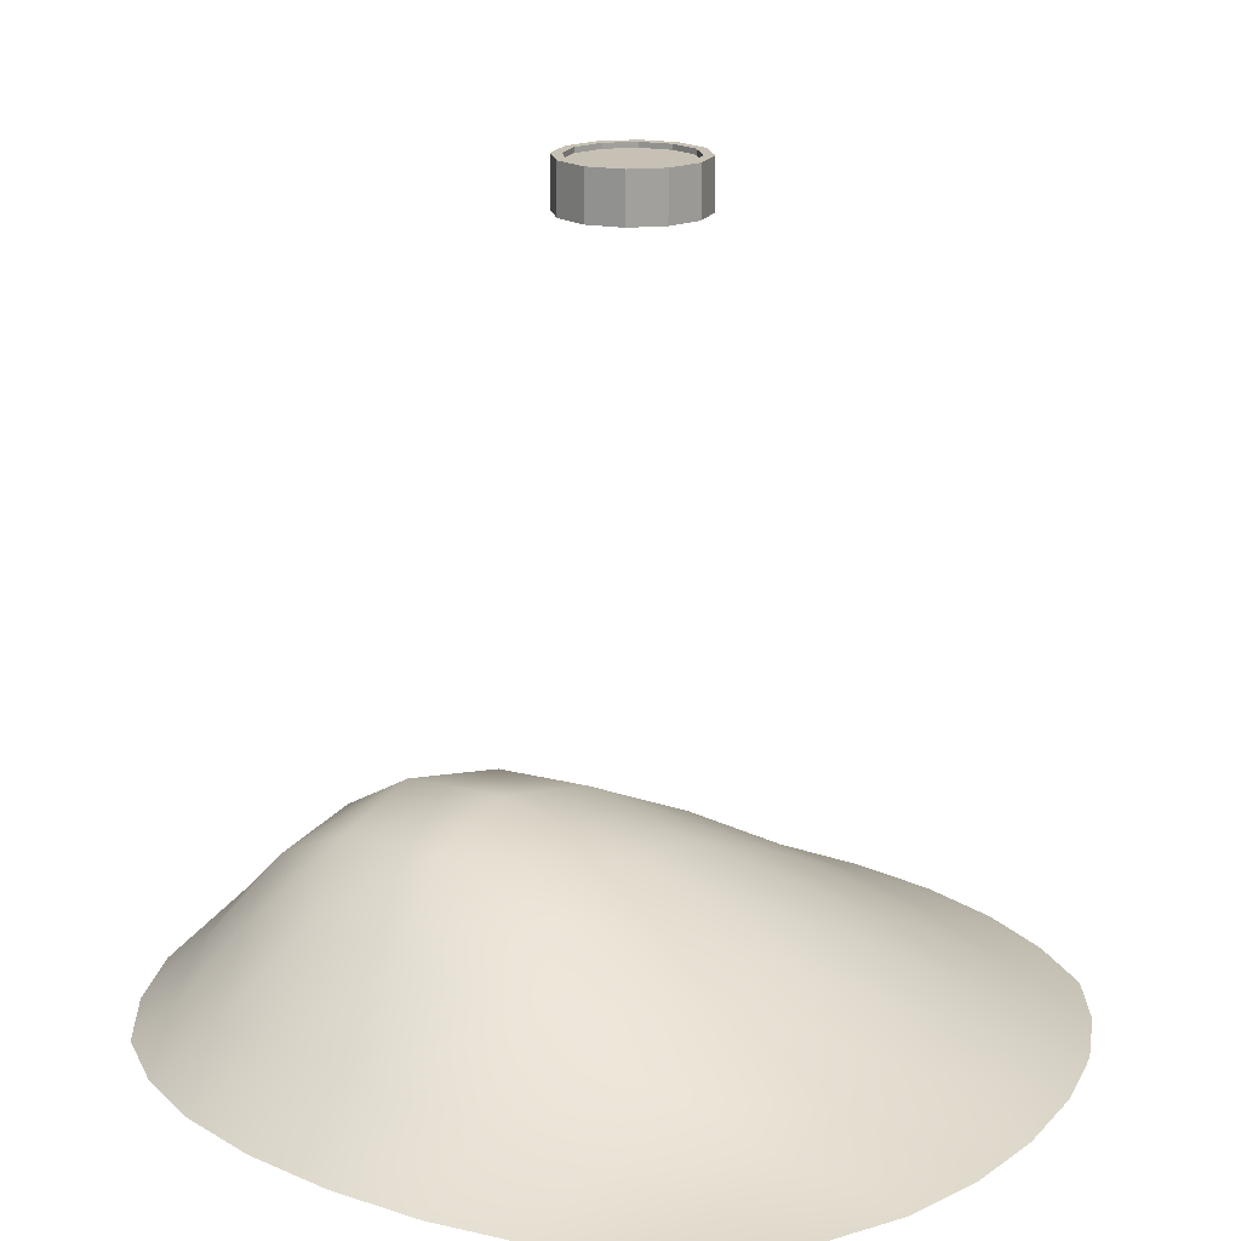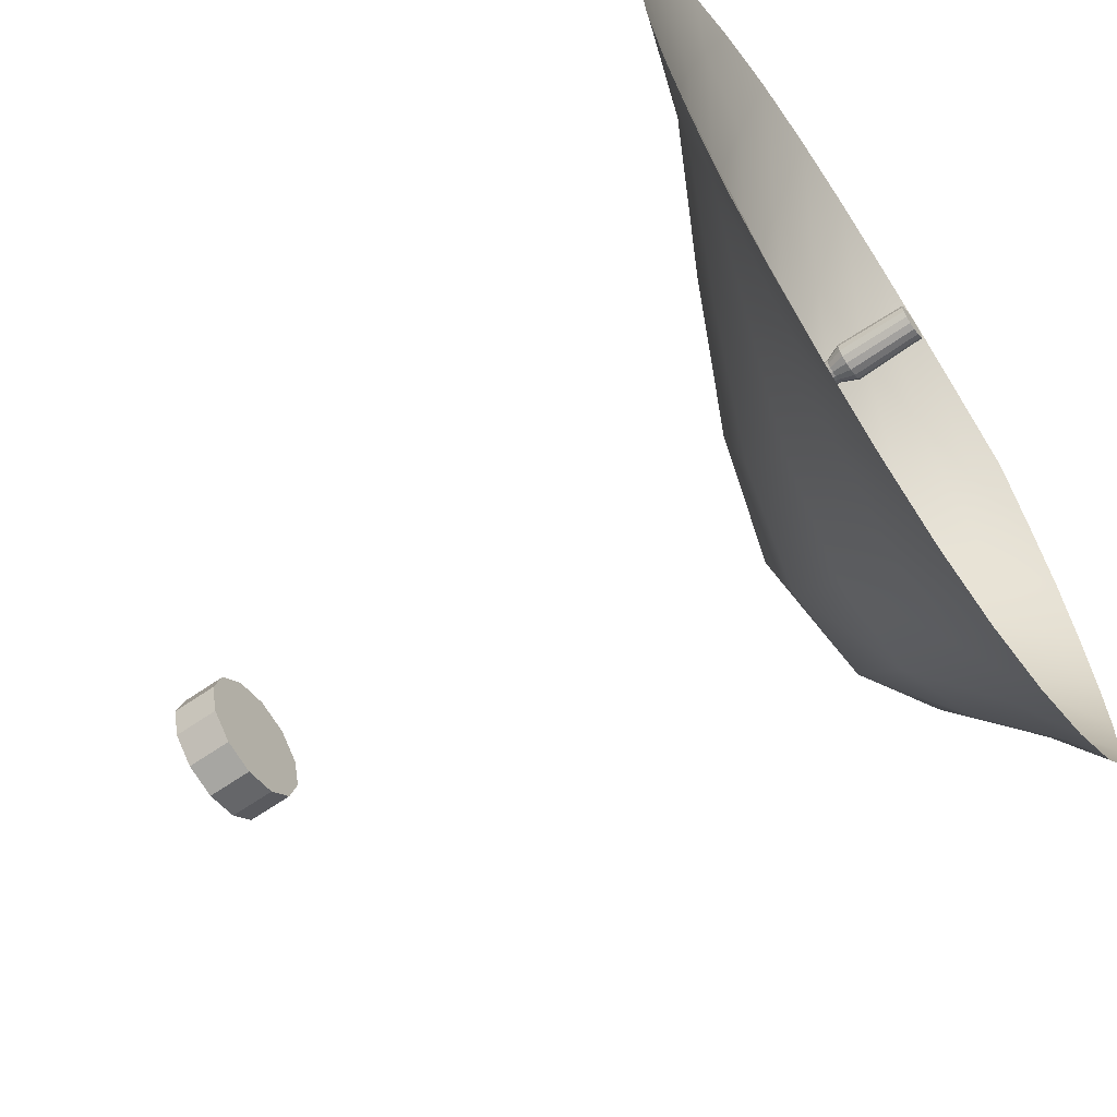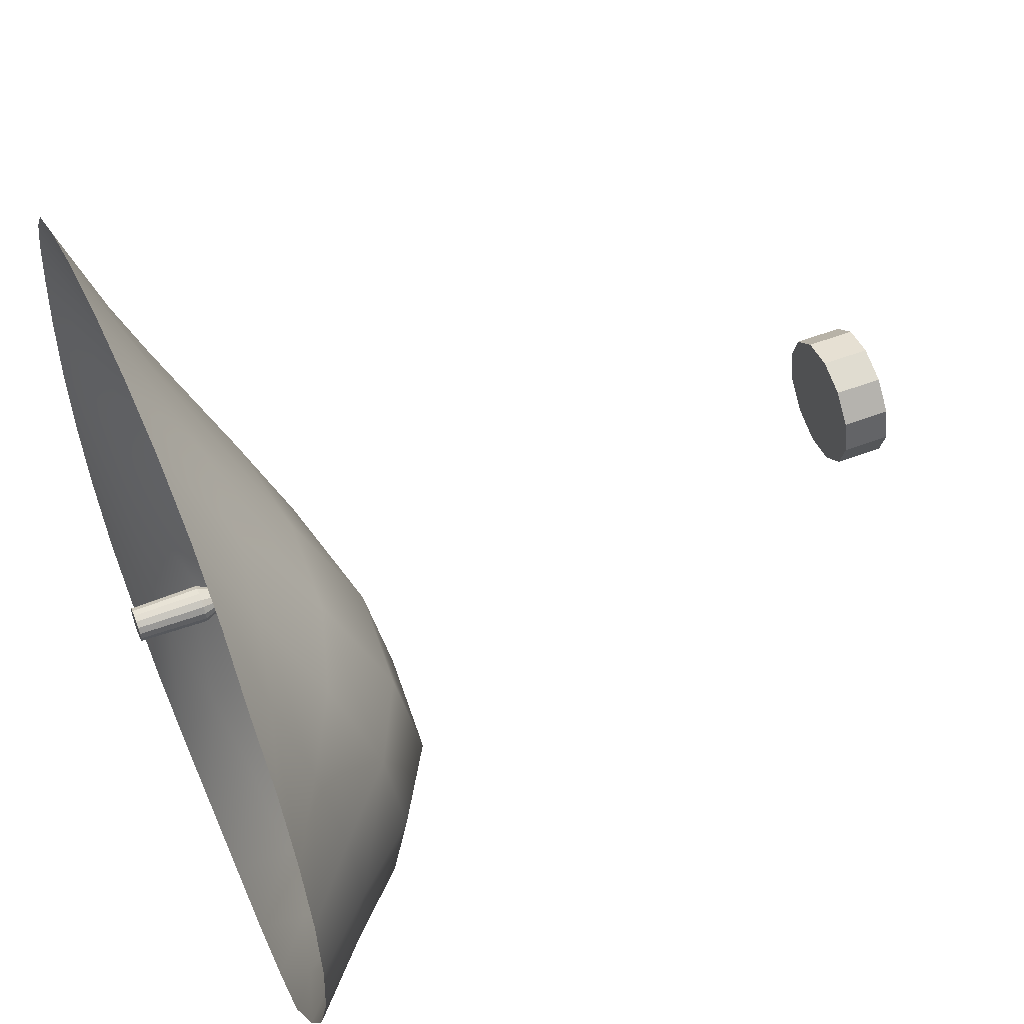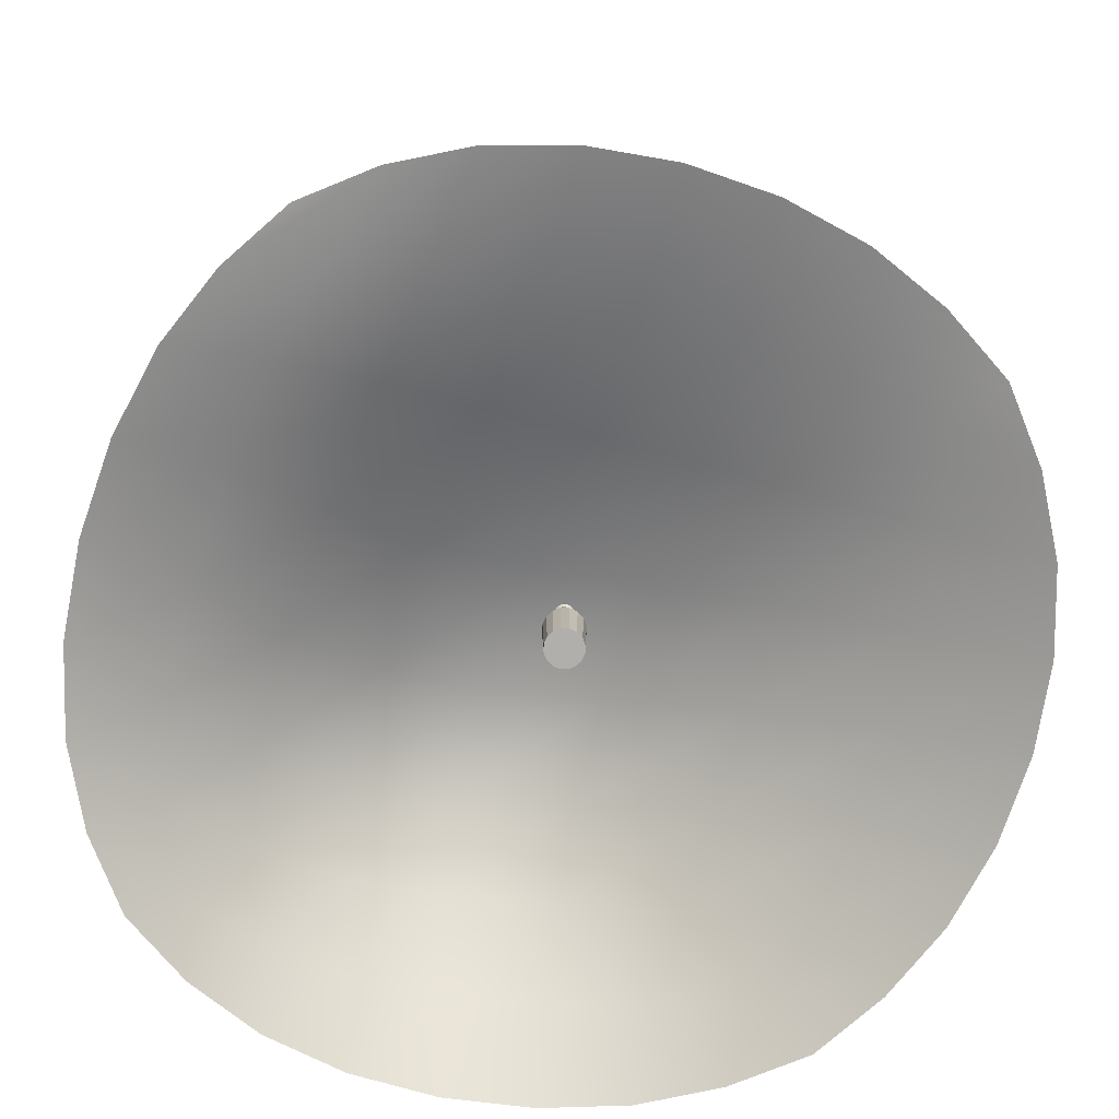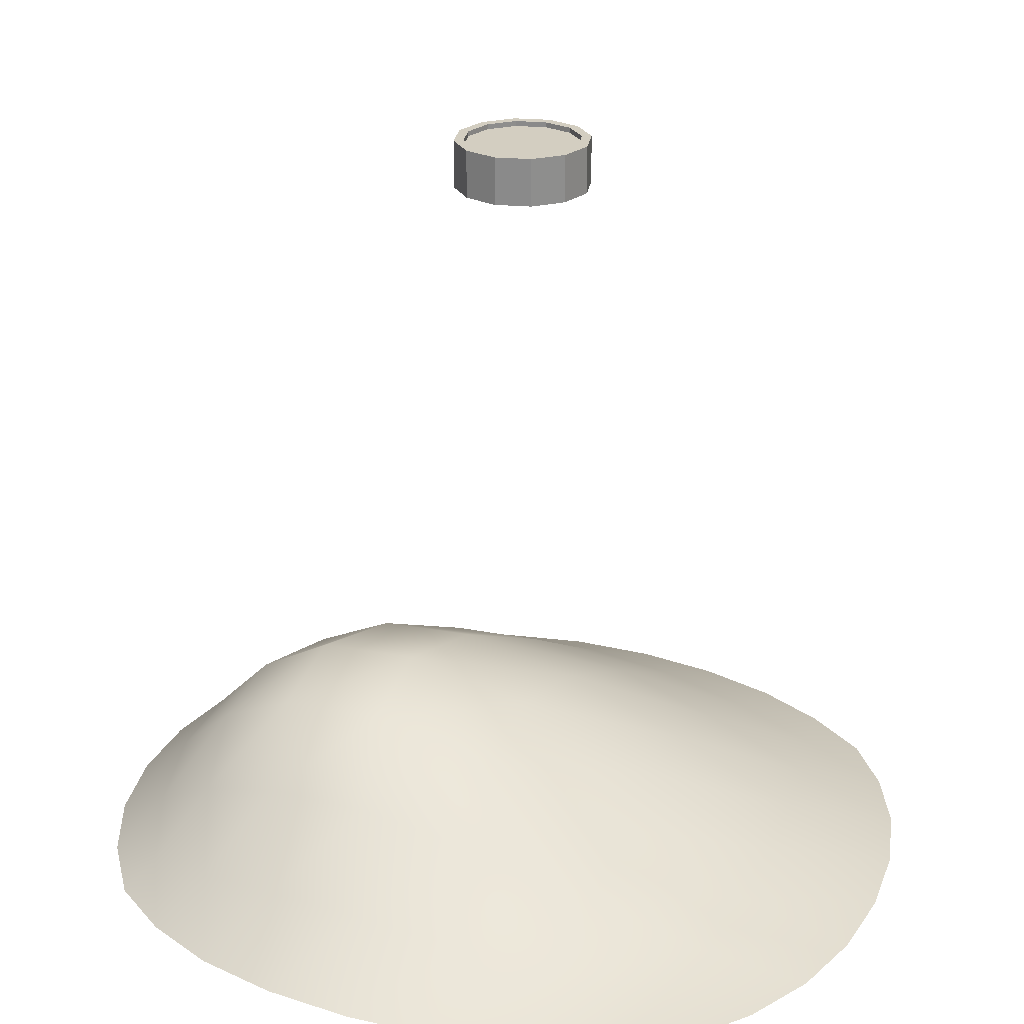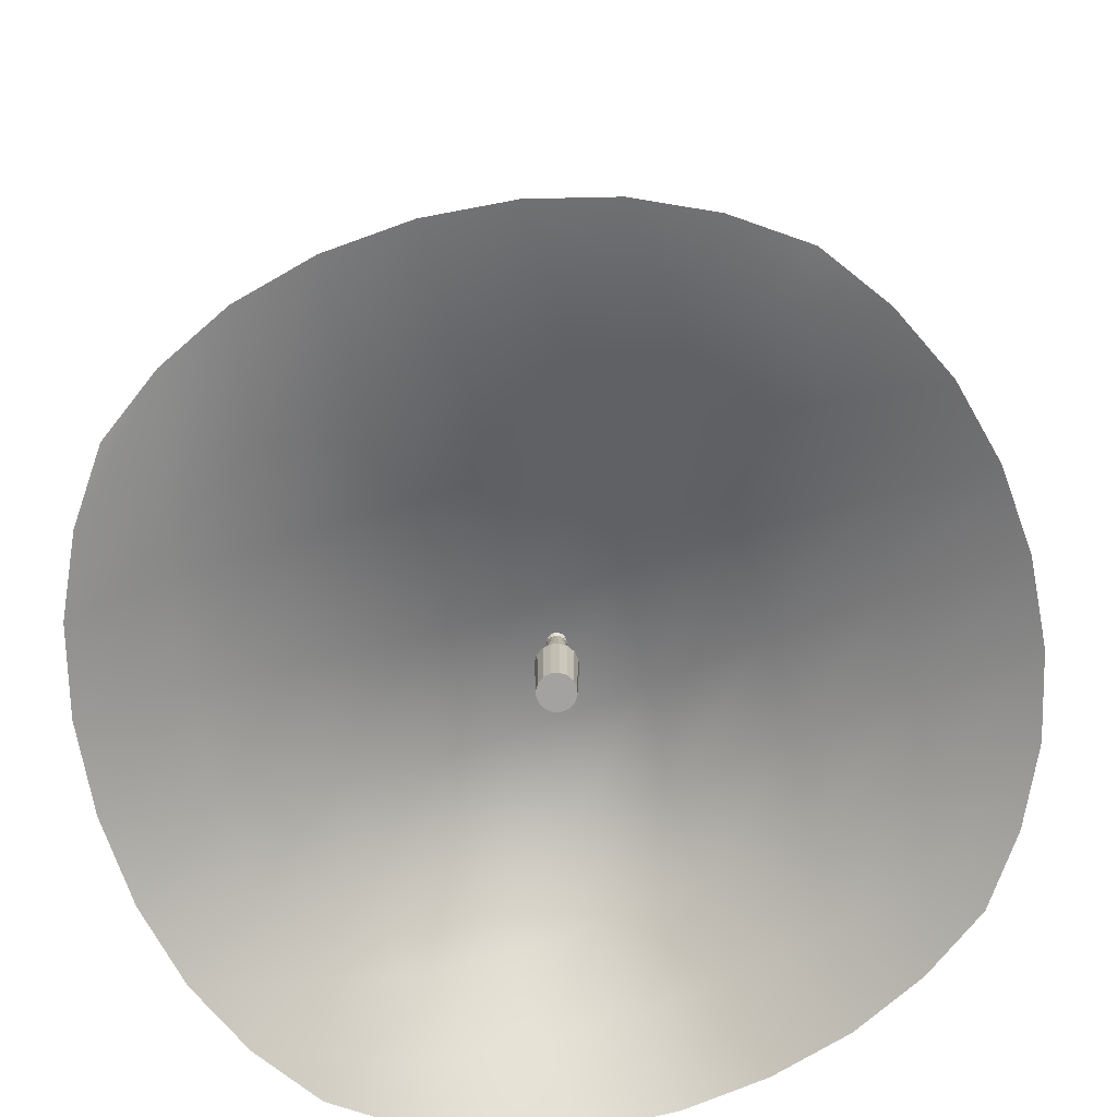
<metadata>
{"format":"obj","ext":"obj","renderer":"f3d","projection":"perspective","resolution":1024,"background":"white","views":[{"elev":18.5,"azim":-145.0,"up":"+Y"},{"elev":-63.7,"azim":-54.9,"up":"+Z"},{"elev":56.3,"azim":68.5,"up":"+Z"},{"elev":-78.2,"azim":-103.5,"up":"+Y"},{"elev":25.1,"azim":-156.7,"up":"+Y"},{"elev":-72.7,"azim":-73.9,"up":"+Y"}]}
</metadata>
<code>
o Cylinder.003_Cylinder.015
v 0 1.666 -0.1526
v 0 1.773 -0.1309
v 0.0763 1.666 -0.1321
v 0.06546 1.773 -0.1134
v 0.1321 1.666 -0.0763
v 0.1134 1.773 -0.06546
v 0.1526 1.666 0
v 0.1309 1.773 0
v 0.1321 1.666 0.0763
v 0.1134 1.773 0.06546
v 0.0763 1.666 0.1321
v 0.06546 1.773 0.1134
v 0 1.666 0.1526
v 0 1.773 0.1309
v -0.0763 1.666 0.1321
v -0.06546 1.773 0.1134
v -0.1321 1.666 0.0763
v -0.1134 1.773 0.06546
v -0.1526 1.666 0
v -0.1309 1.773 0
v -0.1321 1.666 -0.0763
v -0.1134 1.773 -0.06546
v -0.0763 1.666 -0.1321
v -0.06546 1.773 -0.1134
v 0.0763 1.773 -0.1321
v 0 1.773 -0.1526
v 0.1321 1.773 -0.0763
v 0.1526 1.773 0
v 0.1321 1.773 0.0763
v 0.0763 1.773 0.1321
v 0 1.773 0.1526
v -0.0763 1.773 0.1321
v -0.1321 1.773 0.0763
v -0.1526 1.773 0
v -0.1321 1.773 -0.0763
v -0.0763 1.773 -0.1321
v 0.06546 1.761 -0.1134
v 0 1.761 -0.1309
v 0.1134 1.761 -0.06546
v 0.1309 1.761 0
v 0.1134 1.761 0.06546
v 0.06546 1.761 0.1134
v 0 1.761 0.1309
v -0.06546 1.761 0.1134
v -0.1134 1.761 0.06546
v -0.1309 1.761 0
v -0.1134 1.761 -0.06546
v -0.06546 1.761 -0.1134
f 1 26 25 3
f 3 25 27 5
f 5 27 28 7
f 7 28 29 9
f 9 29 30 11
f 11 30 31 13
f 13 31 32 15
f 15 32 33 17
f 17 33 34 19
f 19 34 35 21
f 20 18 45 46
f 21 35 36 23
f 23 36 26 1
f 1 3 5 7 9 11 13 15 17 19 21 23
f 2 4 25 26
f 4 6 27 25
f 6 8 28 27
f 8 10 29 28
f 10 12 30 29
f 12 14 31 30
f 14 16 32 31
f 16 18 33 32
f 18 20 34 33
f 20 22 35 34
f 22 24 36 35
f 24 2 26 36
f 37 38 48 47 46 45 44 43 42 41 40 39
f 14 12 42 43
f 8 6 39 40
f 22 20 46 47
f 16 14 43 44
f 10 8 40 41
f 24 22 47 48
f 4 2 38 37
f 18 16 44 45
f 12 10 41 42
f 2 24 48 38
f 6 4 37 39
o Cylinder.002_Cylinder.014
v 0 -0.04251 -0.03902
v 0 0.1117 -0.04251
v 0.01493 -0.04251 -0.03605
v 0.01627 0.1117 -0.03927
v 0.02759 -0.04251 -0.02759
v 0.03006 0.1117 -0.03006
v 0.03605 -0.04251 -0.01493
v 0.03927 0.1117 -0.01627
v 0.03902 -0.04251 0
v 0.04251 0.1117 0
v 0.03605 -0.04251 0.01493
v 0.03927 0.1117 0.01627
v 0.02759 -0.04251 0.02759
v 0.03006 0.1117 0.03006
v 0.01493 -0.04251 0.03605
v 0.01627 0.1117 0.03927
v 0 -0.04251 0.03902
v 0 0.1117 0.04251
v -0.01493 -0.04251 0.03605
v -0.01627 0.1117 0.03927
v -0.02759 -0.04251 0.02759
v -0.03006 0.1117 0.03006
v -0.03605 -0.04251 0.01493
v -0.03927 0.1117 0.01627
v -0.03902 -0.04251 -0
v -0.04251 0.1117 -0
v -0.03605 -0.04251 -0.01493
v -0.03927 0.1117 -0.01627
v -0.02759 -0.04251 -0.02759
v -0.03006 0.1117 -0.03006
v -0.01493 -0.04251 -0.03605
v -0.01627 0.1117 -0.03927
v 0.01041 0.1475 -0.02514
v 0 0.1475 -0.02721
v 0.01924 0.1475 -0.01924
v 0.02514 0.1475 -0.01041
v 0.02721 0.1475 0
v 0.02514 0.1475 0.01041
v 0.01924 0.1475 0.01924
v 0.01041 0.1475 0.02514
v 0 0.1475 0.02721
v -0.01041 0.1475 0.02514
v -0.01924 0.1475 0.01924
v -0.02514 0.1475 0.01041
v -0.02721 0.1475 -0
v -0.02514 0.1475 -0.01041
v -0.01924 0.1475 -0.01924
v -0.01041 0.1475 -0.02514
v 0.006104 0.2361 -0.01474
v -0 0.2361 -0.01595
v 0.01128 0.2361 -0.01128
v 0.01474 0.2361 -0.006104
v 0.01595 0.2361 0
v 0.01474 0.2361 0.006104
v 0.01128 0.2361 0.01128
v 0.006104 0.2361 0.01474
v -0 0.2361 0.01595
v -0.006104 0.2361 0.01474
v -0.01128 0.2361 0.01128
v -0.01474 0.2361 0.006104
v -0.01595 0.2361 -0
v -0.01474 0.2361 -0.006104
v -0.01128 0.2361 -0.01128
v -0.006104 0.2361 -0.01474
v 0.007576 0.2423 -0.01829
v -0 0.2423 -0.0198
v 0.014 0.2423 -0.014
v 0.01829 0.2423 -0.007576
v 0.0198 0.2423 0
v 0.01829 0.2423 0.007576
v 0.014 0.2423 0.014
v 0.007576 0.2423 0.01829
v -0 0.2423 0.0198
v -0.007576 0.2423 0.01829
v -0.014 0.2423 0.014
v -0.01829 0.2423 0.007576
v -0.0198 0.2423 -0
v -0.01829 0.2423 -0.007576
v -0.014 0.2423 -0.014
v -0.007576 0.2423 -0.01829
v 0.006373 0.2493 -0.01539
v -0 0.2493 -0.01665
v 0.01178 0.2493 -0.01178
v 0.01539 0.2493 -0.006373
v 0.01665 0.2493 0
v 0.01539 0.2493 0.006373
v 0.01178 0.2493 0.01178
v 0.006373 0.2493 0.01539
v -0 0.2493 0.01665
v -0.006373 0.2493 0.01539
v -0.01178 0.2493 0.01178
v -0.01539 0.2493 0.006373
v -0.01665 0.2493 -0
v -0.01539 0.2493 -0.006373
v -0.01178 0.2493 -0.01178
v -0.006373 0.2493 -0.01539
f 49 50 52 51
f 51 52 54 53
f 53 54 56 55
f 55 56 58 57
f 57 58 60 59
f 59 60 62 61
f 61 62 64 63
f 63 64 66 65
f 65 66 68 67
f 67 68 70 69
f 69 70 72 71
f 71 72 74 73
f 73 74 76 75
f 75 76 78 77
f 60 58 85 86
f 77 78 80 79
f 79 80 50 49
f 49 51 53 55 57 59 61 63 65 67 69 71 73 75 77 79
f 92 91 107 108
f 70 68 90 91
f 80 78 95 96
f 56 54 83 84
f 66 64 88 89
f 52 50 82 81
f 76 74 93 94
f 62 60 86 87
f 72 70 91 92
f 50 80 96 82
f 58 56 84 85
f 68 66 89 90
f 78 76 94 95
f 54 52 81 83
f 64 62 87 88
f 74 72 92 93
f 97 98 114 113
f 85 84 100 101
f 93 92 108 109
f 86 85 101 102
f 94 93 109 110
f 87 86 102 103
f 95 94 110 111
f 88 87 103 104
f 96 95 111 112
f 89 88 104 105
f 81 82 98 97
f 82 96 112 98
f 90 89 105 106
f 83 81 97 99
f 91 90 106 107
f 84 83 99 100
f 119 118 134 135
f 98 112 128 114
f 106 105 121 122
f 99 97 113 115
f 107 106 122 123
f 100 99 115 116
f 108 107 123 124
f 101 100 116 117
f 109 108 124 125
f 102 101 117 118
f 110 109 125 126
f 103 102 118 119
f 111 110 126 127
f 104 103 119 120
f 112 111 127 128
f 105 104 120 121
f 129 130 144 143 142 141 140 139 138 137 136 135 134 133 132 131
f 127 126 142 143
f 120 119 135 136
f 128 127 143 144
f 121 120 136 137
f 113 114 130 129
f 114 128 144 130
f 122 121 137 138
f 115 113 129 131
f 123 122 138 139
f 116 115 131 132
f 124 123 139 140
f 117 116 132 133
f 125 124 140 141
f 118 117 133 134
f 126 125 141 142
o Plane.004_Plane.015
v -0.659 0.02207 0.6733
v 0.6925 0.05807 0.6584
v -0.6722 0.01344 -0.666
v 0.723 0.04566 -0.6855
v -0.7746 0.0116 -0.523
v -0.8496 0.01203 -0.3615
v -0.8924 0.01504 -0.1837
v -0.9041 0.01988 0.002529
v -0.8859 0.02424 0.1891
v -0.8382 0.02574 0.3674
v -0.761 0.02493 0.5296
v -0.5145 0.02481 0.7754
v -0.3517 0.02881 0.8509
v -0.1724 0.03509 0.8946
v 0.01538 0.04234 0.9073
v 0.2038 0.04962 0.8895
v 0.3841 0.05497 0.8414
v 0.548 0.05811 0.7625
v 0.7996 0.06634 0.5119
v 0.8795 0.07128 0.348
v 0.9301 0.07457 0.1686
v 0.9526 0.07504 -0.01833
v 0.9443 0.07126 -0.2045
v 0.9031 0.06398 -0.3819
v 0.8282 0.05546 -0.5433
v 0.5796 0.04602 -0.788
v 0.4125 0.0453 -0.8624
v 0.225 0.04343 -0.9043
v 0.02584 0.03873 -0.9145
v -0.1739 0.03151 -0.8944
v -0.3621 0.02388 -0.8455
v -0.5279 0.01825 -0.768
v -0.5614 0.0606 0.5874
v -0.3546 0.1053 0.6291
v -0.1447 0.1441 0.6507
v 0.06239 0.1664 0.6531
v 0.2626 0.1682 0.638
v 0.4536 0.1506 0.608
v 0.6317 0.1148 0.5643
v -0.5988 0.09215 0.3936
v -0.3505 0.1871 0.4047
v -0.1079 0.2685 0.4024
v 0.1254 0.3145 0.3916
v 0.3388 0.3102 0.3795
v 0.5303 0.2557 0.3702
v 0.7054 0.1664 0.3611
v -0.625 0.1088 0.1938
v -0.3472 0.2441 0.1826
v -0.06303 0.3683 0.1566
v 0.1992 0.4392 0.1317
v 0.4222 0.4295 0.1229
v 0.606 0.3405 0.1335
v 0.7661 0.2052 0.1527
v -0.6401 0.108 -0.006752
v -0.3465 0.2592 -0.03321
v -0.03815 0.4027 -0.07395
v 0.2413 0.485 -0.1075
v 0.4706 0.4732 -0.1138
v 0.65 0.3692 -0.0914
v 0.7994 0.2179 -0.05394
v -0.641 0.09019 -0.2048
v -0.3544 0.2255 -0.2405
v -0.04803 0.3567 -0.2854
v 0.2335 0.4301 -0.3196
v 0.4668 0.4224 -0.3248
v 0.6478 0.334 -0.2989
v 0.7961 0.1999 -0.2532
v -0.624 0.06186 -0.3979
v -0.3684 0.1543 -0.4412
v -0.09067 0.2477 -0.4844
v 0.1757 0.3022 -0.5141
v 0.4086 0.3034 -0.5172
v 0.597 0.2479 -0.4907
v 0.7539 0.1567 -0.4414
v -0.5857 0.03363 -0.5845
v -0.376 0.07371 -0.6405
v -0.1437 0.1185 -0.6835
v 0.09262 0.1502 -0.707
v 0.3137 0.1573 -0.7048
v 0.5086 0.1384 -0.6743
v 0.677 0.1008 -0.6177
f 177 178 185 184
f 178 179 186 185
f 179 180 187 186
f 180 181 188 187
f 181 182 189 188
f 182 183 190 189
f 184 185 192 191
f 185 186 193 192
f 186 187 194 193
f 187 188 195 194
f 188 189 196 195
f 189 190 197 196
f 191 192 199 198
f 192 193 200 199
f 193 194 201 200
f 194 195 202 201
f 195 196 203 202
f 196 197 204 203
f 198 199 206 205
f 199 200 207 206
f 200 201 208 207
f 201 202 209 208
f 202 203 210 209
f 203 204 211 210
f 205 206 213 212
f 206 207 214 213
f 207 208 215 214
f 208 209 216 215
f 209 210 217 216
f 210 211 218 217
f 212 213 220 219
f 213 214 221 220
f 214 215 222 221
f 215 216 223 222
f 216 217 224 223
f 217 218 225 224
f 145 156 177 155
f 156 157 178 177
f 157 158 179 178
f 158 159 180 179
f 159 160 181 180
f 160 161 182 181
f 161 162 183 182
f 162 146 163 183
f 183 163 164 190
f 190 164 165 197
f 197 165 166 204
f 204 166 167 211
f 211 167 168 218
f 218 168 169 225
f 225 169 148 170
f 224 225 170 171
f 223 224 171 172
f 222 223 172 173
f 221 222 173 174
f 220 221 174 175
f 219 220 175 176
f 149 219 176 147
f 150 212 219 149
f 151 205 212 150
f 152 198 205 151
f 153 191 198 152
f 154 184 191 153
f 155 177 184 154

</code>
